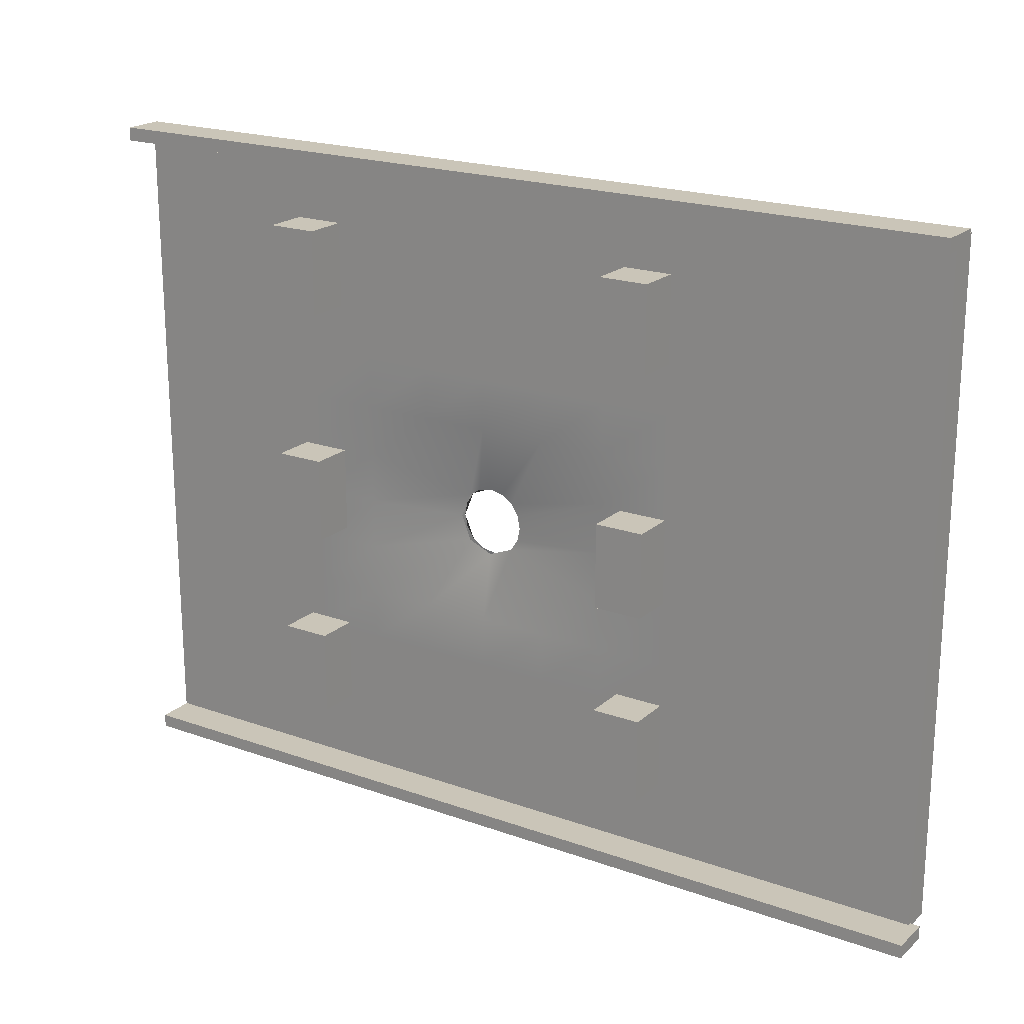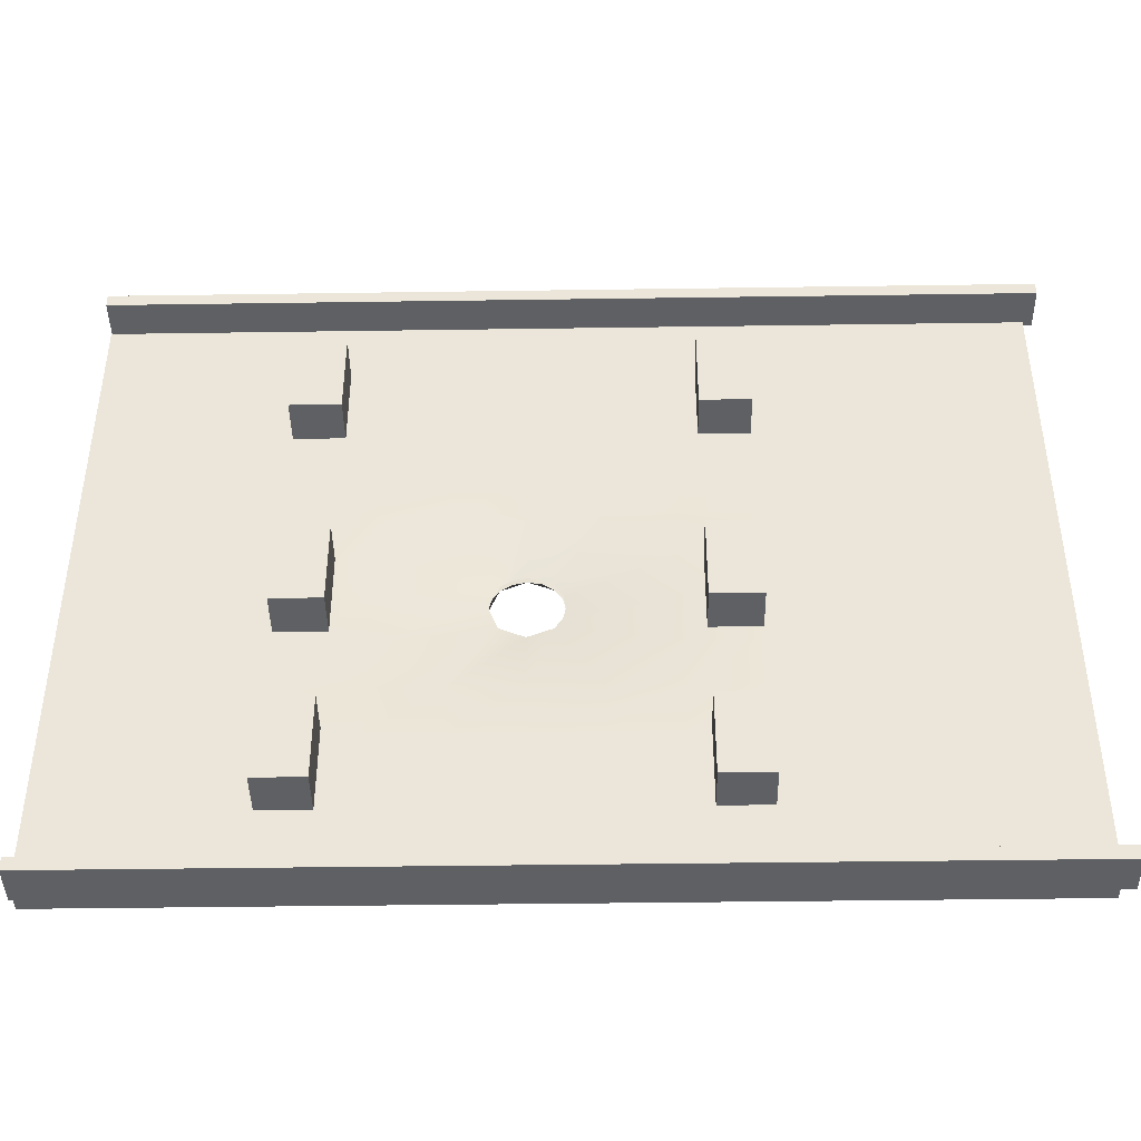
<metadata>
{"format":"obj","ext":"obj","renderer":"f3d","projection":"perspective","resolution":1024,"background":"white","views":[{"elev":20.3,"azim":-146.8,"up":"+Z"},{"elev":-42.3,"azim":-179.0,"up":"+Z"}]}
</metadata>
<code>
o Mesa_style
v 4.504 0.9664 -3.293
v 4.504 -0.1261 -3.293
v 5.603 -0.1261 -3.293
v 5.603 0.9664 -3.293
v 5.603 -0.1261 -5.18
v 5.603 0.9664 -5.18
v 4.504 -0.1261 -5.18
v 4.504 0.9664 -5.18
v 5.6 0.9698 0.9841
v 4.507 0.9698 0.9841
v 4.507 -0.1295 0.9841
v 5.6 -0.1295 0.9841
v 4.507 -0.1295 -0.9038
v 5.6 -0.1295 -0.9038
v 4.507 0.9698 -0.9038
v 5.6 0.9698 -0.9038
v 5.603 -0.1261 6.277
v 5.603 0.9663 6.277
v 4.504 0.9663 6.277
v 4.504 -0.1261 6.277
v 4.504 0.9663 4.389
v 4.504 -0.1261 4.389
v 5.603 0.9663 4.389
v 5.603 -0.1261 4.389
v -2.795 0.9697 6.277
v -3.887 0.9697 6.277
v -3.887 -0.1295 6.277
v -2.795 -0.1295 6.277
v -3.887 -0.1295 4.389
v -2.795 -0.1295 4.389
v -3.887 0.9697 4.389
v -2.795 0.9697 4.389
v -3.887 -0.1295 0.9841
v -2.795 -0.1295 0.9841
v -2.795 0.9698 0.9841
v -3.887 0.9698 0.9841
v -2.795 0.9698 -0.9038
v -3.887 0.9698 -0.9038
v -2.795 -0.1295 -0.9038
v -3.887 -0.1295 -0.9038
v -2.792 -0.1261 -3.293
v -2.792 0.9664 -3.293
v -3.891 0.9664 -3.293
v -3.891 -0.1261 -3.293
v -3.891 0.9664 -5.18
v -3.891 -0.1261 -5.18
v -2.792 0.9664 -5.18
v -2.792 -0.1261 -5.18
v -9.905 -0.6797 7.772
v -8.39 -0.6797 7.772
v -8.39 -0.00598 7.772
v -9.905 -0.00598 7.772
v -6.875 -0.6797 7.772
v -6.875 -0.00598 7.772
v -5.359 -0.6797 7.772
v -5.359 -0.00598 7.772
v -3.844 -0.6797 7.772
v -3.844 -0.00598 7.772
v -2.329 -0.6797 7.772
v -2.329 -0.00598 7.772
v -0.8137 -0.6797 7.772
v -0.8137 -0.00598 7.772
v 0.7015 -0.6797 7.772
v 0.7015 -0.00598 7.772
v 2.217 -0.6797 7.772
v 2.217 -0.00598 7.772
v 3.732 -0.6797 7.772
v 3.732 -0.00598 7.772
v 5.247 -0.6797 7.772
v 5.247 -0.00598 7.772
v 6.762 -0.6797 7.772
v 6.762 -0.00598 7.772
v 8.278 -0.6797 7.772
v 8.278 -0.00598 7.772
v 9.793 -0.6797 7.772
v 9.793 -0.00598 7.772
v -8.39 -0.00598 6.65
v -9.905 -0.00598 6.65
v -6.875 -0.00598 6.65
v -5.359 -0.00598 6.65
v -3.844 -0.00598 6.65
v -2.329 -0.00598 6.65
v -0.8137 -0.00598 6.65
v 0.7015 -0.00598 6.65
v 2.217 -0.00598 6.65
v 3.732 -0.00598 6.65
v 5.247 -0.00598 6.65
v 6.762 -0.00598 6.65
v 8.278 -0.00598 6.65
v 9.793 -0.00598 6.65
v -8.39 -0.00598 5.527
v -9.905 -0.00598 5.527
v -6.875 -0.00598 5.527
v -5.359 -0.00598 5.527
v -3.844 -0.00598 5.527
v -2.329 -0.00598 5.527
v -0.8137 -0.00598 5.527
v 0.7015 -0.00598 5.527
v 2.217 -0.00598 5.527
v 3.732 -0.00598 5.527
v 5.247 -0.00598 5.527
v 6.762 -0.00598 5.527
v 8.278 -0.00598 5.527
v 9.793 -0.00598 5.527
v -8.39 -0.00598 4.405
v -9.905 -0.00598 4.405
v -6.875 -0.00598 4.405
v -5.359 -0.00598 4.405
v -3.844 -0.00598 4.405
v -2.329 -0.00598 4.405
v -0.8137 -0.00598 4.405
v 0.7015 -0.00598 4.405
v 2.217 -0.00598 4.405
v 3.732 -0.00598 4.405
v 5.247 -0.00598 4.405
v 6.762 -0.00598 4.405
v 8.278 -0.00598 4.405
v 9.793 -0.00598 4.405
v -8.39 -0.005979 3.282
v -9.905 -0.005979 3.282
v -6.875 -0.005979 3.282
v -5.359 -0.005979 3.282
v -3.844 -0.005979 3.282
v -2.329 -0.005979 3.282
v -0.8137 -0.005979 3.282
v 0.7015 -0.005979 3.282
v 2.217 -0.005979 3.282
v 3.732 -0.005979 3.282
v 5.247 -0.005979 3.282
v 6.762 -0.005979 3.282
v 8.278 -0.005979 3.282
v 9.793 -0.005979 3.282
v -8.39 -0.005979 2.16
v -9.905 -0.005979 2.16
v -6.875 -0.005979 2.16
v -5.359 -0.005979 2.16
v -3.844 -0.005979 2.16
v -2.329 -0.005979 2.16
v -0.8137 -0.005979 2.16
v 0.7015 -0.005979 2.16
v 2.217 -0.005979 2.16
v 3.732 -0.005979 2.16
v 5.247 -0.005979 2.16
v 6.762 -0.005979 2.16
v 8.278 -0.005979 2.16
v 9.793 -0.005979 2.16
v -8.39 -0.005979 1.037
v -9.905 -0.005979 1.037
v -6.875 -0.005979 1.037
v -5.359 -0.005979 1.037
v -3.844 -0.005979 1.037
v -2.329 -0.005979 1.037
v 0.153 -0.3083 0.4524
v 0.6939 -0.3083 0.6828
v 0.4006 -0.3083 0.6214
v 1.239 -0.3083 0.4632
v 0.9884 -0.3083 0.6272
v 3.732 -0.005979 1.037
v 5.247 -0.005979 1.037
v 6.762 -0.005979 1.037
v 8.278 -0.005979 1.037
v 9.793 -0.005979 1.037
v -8.39 -0.005979 -0.08532
v -9.905 -0.005979 -0.08532
v -6.875 -0.005979 -0.08532
v -5.359 -0.005979 -0.08532
v -3.844 -0.005979 -0.08532
v -2.329 -0.005979 -0.08532
v -0.01102 -0.3083 0.2016
v -0.06657 -0.3083 -0.09294
v 3.732 -0.005979 -0.08532
v 1.47 -0.3083 -0.0777
v 1.408 -0.3083 0.2157
v 5.247 -0.005979 -0.08532
v 6.762 -0.005979 -0.08532
v 8.278 -0.005979 -0.08532
v 9.793 -0.005979 -0.08532
v -8.39 -0.005979 -1.208
v -9.905 -0.005979 -1.208
v -6.875 -0.005979 -1.208
v -5.359 -0.005979 -1.208
v -3.844 -0.005979 -1.208
v -2.329 -0.005979 -1.208
v -0.005188 -0.3083 -0.3863
v 0.1638 -0.3083 -0.6338
v 3.732 -0.005979 -1.208
v 1.25 -0.3083 -0.6231
v 1.414 -0.3083 -0.3722
v 5.247 -0.005979 -1.208
v 6.762 -0.005979 -1.208
v 8.278 -0.005979 -1.208
v 9.793 -0.005979 -1.208
v -8.39 -0.005978 -2.33
v -9.905 -0.005978 -2.33
v -6.875 -0.005978 -2.33
v -5.359 -0.005978 -2.33
v -3.844 -0.005978 -2.33
v -2.329 -0.005978 -2.33
v -0.8137 -0.005978 -2.33
v 0.4146 -0.3083 -0.7979
v 0.7092 -0.3083 -0.8534
v 0.7015 -0.005978 -2.33
v 1.003 -0.3083 -0.792
v 2.217 -0.005978 -2.33
v 3.732 -0.005978 -2.33
v 5.247 -0.005978 -2.33
v 6.762 -0.005978 -2.33
v 8.278 -0.005978 -2.33
v 9.793 -0.005978 -2.33
v -8.39 -0.005978 -3.453
v -9.905 -0.005978 -3.453
v -6.875 -0.005978 -3.453
v -5.359 -0.005978 -3.453
v -3.844 -0.005978 -3.453
v -2.329 -0.005978 -3.453
v -0.8137 -0.005978 -3.453
v 0.7015 -0.005978 -3.453
v 2.217 -0.005978 -3.453
v 3.732 -0.005978 -3.453
v 5.247 -0.005978 -3.453
v 6.762 -0.005978 -3.453
v 8.278 -0.005978 -3.453
v 9.793 -0.005978 -3.453
v -8.39 -0.005978 -4.575
v -9.905 -0.005978 -4.575
v -6.875 -0.005978 -4.575
v -5.359 -0.005978 -4.575
v -3.844 -0.005978 -4.575
v -2.329 -0.005978 -4.575
v -0.8137 -0.005978 -4.575
v 0.7015 -0.005978 -4.575
v 2.217 -0.005978 -4.575
v 3.732 -0.005978 -4.575
v 5.247 -0.005978 -4.575
v 6.762 -0.005978 -4.575
v 8.278 -0.005978 -4.575
v 9.793 -0.005978 -4.575
v -8.39 -0.005978 -5.698
v -9.905 -0.005978 -5.698
v -6.875 -0.005978 -5.698
v -5.359 -0.005978 -5.698
v -3.844 -0.005978 -5.698
v -2.329 -0.005978 -5.698
v -0.8137 -0.005978 -5.698
v 0.7015 -0.005978 -5.698
v 2.217 -0.005978 -5.698
v 3.732 -0.005978 -5.698
v 5.247 -0.005978 -5.698
v 6.762 -0.005978 -5.698
v 8.278 -0.005978 -5.698
v 9.793 -0.005978 -5.698
v -8.39 -0.005978 -6.82
v -9.905 -0.005978 -6.82
v -6.875 -0.005978 -6.82
v -5.359 -0.005978 -6.82
v -3.844 -0.005978 -6.82
v -2.329 -0.005978 -6.82
v -0.8137 -0.005978 -6.82
v 0.7015 -0.005978 -6.82
v 2.217 -0.005978 -6.82
v 3.732 -0.005978 -6.82
v 5.247 -0.005978 -6.82
v 6.762 -0.005978 -6.82
v 8.278 -0.005978 -6.82
v 9.793 -0.005978 -6.82
v -8.39 -0.6797 -6.82
v -9.905 -0.6797 -6.82
v -6.875 -0.6797 -6.82
v -5.359 -0.6797 -6.82
v -3.844 -0.6797 -6.82
v -2.329 -0.6797 -6.82
v -0.8137 -0.6797 -6.82
v 0.7015 -0.6797 -6.82
v 2.217 -0.6797 -6.82
v 3.732 -0.6797 -6.82
v 5.247 -0.6797 -6.82
v 6.762 -0.6797 -6.82
v 8.278 -0.6797 -6.82
v 9.793 -0.6797 -6.82
v -8.39 -0.6797 -5.698
v -9.905 -0.6797 -5.698
v -6.875 -0.6797 -5.698
v -5.359 -0.6797 -5.698
v -3.844 -0.6797 -5.698
v -2.329 -0.6797 -5.698
v -0.8137 -0.6797 -5.698
v 0.7015 -0.6797 -5.698
v 2.217 -0.6797 -5.698
v 3.732 -0.6797 -5.698
v 5.247 -0.6797 -5.698
v 6.762 -0.6797 -5.698
v 8.278 -0.6797 -5.698
v 9.793 -0.6797 -5.698
v -8.39 -0.6797 -4.575
v -9.905 -0.6797 -4.575
v -6.875 -0.6797 -4.575
v -5.359 -0.6797 -4.575
v -3.844 -0.6797 -4.575
v -2.329 -0.6797 -4.575
v -0.8137 -0.6797 -4.575
v 0.7015 -0.6797 -4.575
v 2.217 -0.6797 -4.575
v 3.732 -0.6797 -4.575
v 5.247 -0.6797 -4.575
v 6.762 -0.6797 -4.575
v 8.278 -0.6797 -4.575
v 9.793 -0.6797 -4.575
v -8.39 -0.6797 -3.453
v -9.905 -0.6797 -3.453
v -6.875 -0.6797 -3.453
v -5.359 -0.6797 -3.453
v -3.844 -0.6797 -3.453
v -2.329 -0.6797 -3.453
v -0.8137 -0.6797 -3.453
v 0.7015 -0.6797 -3.453
v 2.217 -0.6797 -3.453
v 3.732 -0.6797 -3.453
v 5.247 -0.6797 -3.453
v 6.762 -0.6797 -3.453
v 8.278 -0.6797 -3.453
v 9.793 -0.6797 -3.453
v -8.39 -0.6797 -2.33
v -9.905 -0.6797 -2.33
v -6.875 -0.6797 -2.33
v -5.359 -0.6797 -2.33
v -3.844 -0.6797 -2.33
v -2.329 -0.6797 -2.33
v -0.8137 -0.6797 -2.33
v 0.7015 -0.6797 -2.33
v 2.217 -0.6797 -2.33
v 3.732 -0.6797 -2.33
v 5.247 -0.6797 -2.33
v 6.762 -0.6797 -2.33
v 8.278 -0.6797 -2.33
v 9.793 -0.6797 -2.33
v -8.39 -0.6797 -1.208
v -9.905 -0.6797 -1.208
v -6.875 -0.6797 -1.208
v -5.359 -0.6797 -1.208
v -3.844 -0.6797 -1.208
v -2.329 -0.6797 -1.208
v 0.153 -0.428 -0.6231
v 0.6939 -0.428 -0.8534
v 0.4006 -0.428 -0.792
v 1.239 -0.428 -0.6338
v 0.9884 -0.428 -0.7979
v 3.732 -0.6797 -1.208
v 5.247 -0.6797 -1.208
v 6.762 -0.6797 -1.208
v 8.278 -0.6797 -1.208
v 9.793 -0.6797 -1.208
v -8.39 -0.6797 -0.08532
v -9.905 -0.6797 -0.08532
v -6.875 -0.6797 -0.08532
v -5.359 -0.6797 -0.08532
v -3.844 -0.6797 -0.08532
v -2.329 -0.6797 -0.08532
v -0.01102 -0.428 -0.3722
v -0.06657 -0.428 -0.0777
v 3.732 -0.6797 -0.08532
v 1.47 -0.428 -0.09294
v 1.408 -0.428 -0.3863
v 5.247 -0.6797 -0.08532
v 6.762 -0.6797 -0.08532
v 8.278 -0.6797 -0.08532
v 9.793 -0.6797 -0.08532
v -8.39 -0.6797 1.037
v -9.905 -0.6797 1.037
v -6.875 -0.6797 1.037
v -5.359 -0.6797 1.037
v -3.844 -0.6797 1.037
v -2.329 -0.6797 1.037
v -0.005188 -0.428 0.2157
v 0.1638 -0.428 0.4632
v 3.732 -0.6797 1.037
v 1.25 -0.428 0.4524
v 1.414 -0.428 0.2016
v 5.247 -0.6797 1.037
v 6.762 -0.6797 1.037
v 8.278 -0.6797 1.037
v 9.793 -0.6797 1.037
v -8.39 -0.6797 2.16
v -9.905 -0.6797 2.16
v -6.875 -0.6797 2.16
v -5.359 -0.6797 2.16
v -3.844 -0.6797 2.16
v -2.329 -0.6797 2.16
v -0.8137 -0.6797 2.16
v 0.4146 -0.428 0.6272
v 0.7092 -0.428 0.6828
v 0.7015 -0.6797 2.16
v 1.003 -0.428 0.6214
v 2.217 -0.6797 2.16
v 3.732 -0.6797 2.16
v 5.247 -0.6797 2.16
v 6.762 -0.6797 2.16
v 8.278 -0.6797 2.16
v 9.793 -0.6797 2.16
v -8.39 -0.6797 3.282
v -9.905 -0.6797 3.282
v -6.875 -0.6797 3.282
v -5.359 -0.6797 3.282
v -3.844 -0.6797 3.282
v -2.329 -0.6797 3.282
v -0.8137 -0.6797 3.282
v 0.7015 -0.6797 3.282
v 2.217 -0.6797 3.282
v 3.732 -0.6797 3.282
v 5.247 -0.6797 3.282
v 6.762 -0.6797 3.282
v 8.278 -0.6797 3.282
v 9.793 -0.6797 3.282
v -8.39 -0.6797 4.405
v -9.905 -0.6797 4.405
v -6.875 -0.6797 4.405
v -5.359 -0.6797 4.405
v -3.844 -0.6797 4.405
v -2.329 -0.6797 4.405
v -0.8137 -0.6797 4.405
v 0.7015 -0.6797 4.405
v 2.217 -0.6797 4.405
v 3.732 -0.6797 4.405
v 5.247 -0.6797 4.405
v 6.762 -0.6797 4.405
v 8.278 -0.6797 4.405
v 9.793 -0.6797 4.405
v -8.39 -0.6797 5.527
v -9.905 -0.6797 5.527
v -6.875 -0.6797 5.527
v -5.359 -0.6797 5.527
v -3.844 -0.6797 5.527
v -2.329 -0.6797 5.527
v -0.8137 -0.6797 5.527
v 0.7015 -0.6797 5.527
v 2.217 -0.6797 5.527
v 3.732 -0.6797 5.527
v 5.247 -0.6797 5.527
v 6.762 -0.6797 5.527
v 8.278 -0.6797 5.527
v 9.793 -0.6797 5.527
v -8.39 -0.6797 6.65
v -9.905 -0.6797 6.65
v -6.875 -0.6797 6.65
v -5.359 -0.6797 6.65
v -3.844 -0.6797 6.65
v -2.329 -0.6797 6.65
v -0.8137 -0.6797 6.65
v 0.7015 -0.6797 6.65
v 2.217 -0.6797 6.65
v 3.732 -0.6797 6.65
v 5.247 -0.6797 6.65
v 6.762 -0.6797 6.65
v 8.278 -0.6797 6.65
v 9.793 -0.6797 6.65
v 9.777 -0.08846 7.985
v 9.777 -0.08846 7.689
v 9.777 0.8251 7.689
v 9.777 0.8251 7.985
v -10.11 0.8251 7.689
v -10.11 0.8251 7.985
v -10.11 -0.08846 7.689
v -10.11 -0.08846 7.985
v 9.777 -0.08846 -6.751
v 9.777 -0.08846 -7.047
v 9.777 0.8251 -7.047
v 9.777 0.8251 -6.751
v -10.11 0.8251 -7.047
v -10.11 0.8251 -6.751
v -10.11 -0.08846 -7.047
v -10.11 -0.08846 -6.751
f 1 2 3 4
f 4 3 5 6
f 6 5 7 8
f 8 7 2 1
f 2 7 5 3
f 8 1 4 6
f 9 10 11 12
f 12 11 13 14
f 14 13 15 16
f 16 15 10 9
f 10 15 13 11
f 16 9 12 14
f 17 18 19 20
f 20 19 21 22
f 22 21 23 24
f 24 23 18 17
f 18 23 21 19
f 24 17 20 22
f 25 26 27 28
f 28 27 29 30
f 30 29 31 32
f 32 31 26 25
f 26 31 29 27
f 32 25 28 30
f 33 34 35 36
f 36 35 37 38
f 38 37 39 40
f 40 39 34 33
f 34 39 37 35
f 40 33 36 38
f 41 42 43 44
f 44 43 45 46
f 46 45 47 48
f 48 47 42 41
f 42 47 45 43
f 48 41 44 46
f 455 456 457 458
f 458 457 459 460
f 460 459 461 462
f 462 461 456 455
f 456 461 459 457
f 462 455 458 460
f 463 464 465 466
f 466 465 467 468
f 468 467 469 470
f 470 469 464 463
f 464 469 467 465
f 470 463 466 468
f 49 50 51 52
f 50 53 54 51
f 53 55 56 54
f 55 57 58 56
f 57 59 60 58
f 59 61 62 60
f 61 63 64 62
f 63 65 66 64
f 65 67 68 66
f 67 69 70 68
f 69 71 72 70
f 71 73 74 72
f 73 75 76 74
f 52 51 77 78
f 51 54 79 77
f 54 56 80 79
f 56 58 81 80
f 58 60 82 81
f 60 62 83 82
f 62 64 84 83
f 64 66 85 84
f 66 68 86 85
f 68 70 87 86
f 70 72 88 87
f 72 74 89 88
f 74 76 90 89
f 78 77 91 92
f 77 79 93 91
f 79 80 94 93
f 80 81 95 94
f 81 82 96 95
f 82 83 97 96
f 83 84 98 97
f 84 85 99 98
f 85 86 100 99
f 86 87 101 100
f 87 88 102 101
f 88 89 103 102
f 89 90 104 103
f 92 91 105 106
f 91 93 107 105
f 93 94 108 107
f 94 95 109 108
f 95 96 110 109
f 96 97 111 110
f 97 98 112 111
f 98 99 113 112
f 99 100 114 113
f 100 101 115 114
f 101 102 116 115
f 102 103 117 116
f 103 104 118 117
f 106 105 119 120
f 105 107 121 119
f 107 108 122 121
f 108 109 123 122
f 109 110 124 123
f 110 111 125 124
f 111 112 126 125
f 112 113 127 126
f 113 114 128 127
f 114 115 129 128
f 115 116 130 129
f 116 117 131 130
f 117 118 132 131
f 120 119 133 134
f 119 121 135 133
f 121 122 136 135
f 122 123 137 136
f 123 124 138 137
f 124 125 139 138
f 125 126 140 139
f 126 127 141 140
f 127 128 142 141
f 128 129 143 142
f 129 130 144 143
f 130 131 145 144
f 131 132 146 145
f 134 133 147 148
f 133 135 149 147
f 135 136 150 149
f 136 137 151 150
f 137 138 152 151
f 138 139 153 152
f 139 140 154 155 153
f 140 141 156 157 154
f 141 142 158 156
f 142 143 159 158
f 143 144 160 159
f 144 145 161 160
f 145 146 162 161
f 148 147 163 164
f 147 149 165 163
f 149 150 166 165
f 150 151 167 166
f 151 152 168 167
f 152 153 169 170 168
f 156 158 171 172 173
f 158 159 174 171
f 159 160 175 174
f 160 161 176 175
f 161 162 177 176
f 164 163 178 179
f 163 165 180 178
f 165 166 181 180
f 166 167 182 181
f 167 168 183 182
f 168 170 184 185 183
f 172 171 186 187 188
f 171 174 189 186
f 174 175 190 189
f 175 176 191 190
f 176 177 192 191
f 179 178 193 194
f 178 180 195 193
f 180 181 196 195
f 181 182 197 196
f 182 183 198 197
f 183 185 199 198
f 185 200 201 202 199
f 201 203 187 204 202
f 187 186 205 204
f 186 189 206 205
f 189 190 207 206
f 190 191 208 207
f 191 192 209 208
f 194 193 210 211
f 193 195 212 210
f 195 196 213 212
f 196 197 214 213
f 197 198 215 214
f 198 199 216 215
f 199 202 217 216
f 202 204 218 217
f 204 205 219 218
f 205 206 220 219
f 206 207 221 220
f 207 208 222 221
f 208 209 223 222
f 211 210 224 225
f 210 212 226 224
f 212 213 227 226
f 213 214 228 227
f 214 215 229 228
f 215 216 230 229
f 216 217 231 230
f 217 218 232 231
f 218 219 233 232
f 219 220 234 233
f 220 221 235 234
f 221 222 236 235
f 222 223 237 236
f 225 224 238 239
f 224 226 240 238
f 226 227 241 240
f 227 228 242 241
f 228 229 243 242
f 229 230 244 243
f 230 231 245 244
f 231 232 246 245
f 232 233 247 246
f 233 234 248 247
f 234 235 249 248
f 235 236 250 249
f 236 237 251 250
f 239 238 252 253
f 238 240 254 252
f 240 241 255 254
f 241 242 256 255
f 242 243 257 256
f 243 244 258 257
f 244 245 259 258
f 245 246 260 259
f 246 247 261 260
f 247 248 262 261
f 248 249 263 262
f 249 250 264 263
f 250 251 265 264
f 253 252 266 267
f 252 254 268 266
f 254 255 269 268
f 255 256 270 269
f 256 257 271 270
f 257 258 272 271
f 258 259 273 272
f 259 260 274 273
f 260 261 275 274
f 261 262 276 275
f 262 263 277 276
f 263 264 278 277
f 264 265 279 278
f 267 266 280 281
f 266 268 282 280
f 268 269 283 282
f 269 270 284 283
f 270 271 285 284
f 271 272 286 285
f 272 273 287 286
f 273 274 288 287
f 274 275 289 288
f 275 276 290 289
f 276 277 291 290
f 277 278 292 291
f 278 279 293 292
f 281 280 294 295
f 280 282 296 294
f 282 283 297 296
f 283 284 298 297
f 284 285 299 298
f 285 286 300 299
f 286 287 301 300
f 287 288 302 301
f 288 289 303 302
f 289 290 304 303
f 290 291 305 304
f 291 292 306 305
f 292 293 307 306
f 295 294 308 309
f 294 296 310 308
f 296 297 311 310
f 297 298 312 311
f 298 299 313 312
f 299 300 314 313
f 300 301 315 314
f 301 302 316 315
f 302 303 317 316
f 303 304 318 317
f 304 305 319 318
f 305 306 320 319
f 306 307 321 320
f 309 308 322 323
f 308 310 324 322
f 310 311 325 324
f 311 312 326 325
f 312 313 327 326
f 313 314 328 327
f 314 315 329 328
f 315 316 330 329
f 316 317 331 330
f 317 318 332 331
f 318 319 333 332
f 319 320 334 333
f 320 321 335 334
f 323 322 336 337
f 322 324 338 336
f 324 325 339 338
f 325 326 340 339
f 326 327 341 340
f 327 328 342 341
f 328 329 343 344 342
f 329 330 345 346 343
f 330 331 347 345
f 331 332 348 347
f 332 333 349 348
f 333 334 350 349
f 334 335 351 350
f 337 336 352 353
f 336 338 354 352
f 338 339 355 354
f 339 340 356 355
f 340 341 357 356
f 341 342 358 359 357
f 345 347 360 361 362
f 347 348 363 360
f 348 349 364 363
f 349 350 365 364
f 350 351 366 365
f 353 352 367 368
f 352 354 369 367
f 354 355 370 369
f 355 356 371 370
f 356 357 372 371
f 357 359 373 374 372
f 361 360 375 376 377
f 360 363 378 375
f 363 364 379 378
f 364 365 380 379
f 365 366 381 380
f 368 367 382 383
f 367 369 384 382
f 369 370 385 384
f 370 371 386 385
f 371 372 387 386
f 372 374 388 387
f 374 389 390 391 388
f 390 392 376 393 391
f 376 375 394 393
f 375 378 395 394
f 378 379 396 395
f 379 380 397 396
f 380 381 398 397
f 383 382 399 400
f 382 384 401 399
f 384 385 402 401
f 385 386 403 402
f 386 387 404 403
f 387 388 405 404
f 388 391 406 405
f 391 393 407 406
f 393 394 408 407
f 394 395 409 408
f 395 396 410 409
f 396 397 411 410
f 397 398 412 411
f 400 399 413 414
f 399 401 415 413
f 401 402 416 415
f 402 403 417 416
f 403 404 418 417
f 404 405 419 418
f 405 406 420 419
f 406 407 421 420
f 407 408 422 421
f 408 409 423 422
f 409 410 424 423
f 410 411 425 424
f 411 412 426 425
f 414 413 427 428
f 413 415 429 427
f 415 416 430 429
f 416 417 431 430
f 417 418 432 431
f 418 419 433 432
f 419 420 434 433
f 420 421 435 434
f 421 422 436 435
f 422 423 437 436
f 423 424 438 437
f 424 425 439 438
f 425 426 440 439
f 428 427 441 442
f 427 429 443 441
f 429 430 444 443
f 430 431 445 444
f 431 432 446 445
f 432 433 447 446
f 433 434 448 447
f 434 435 449 448
f 435 436 450 449
f 436 437 451 450
f 437 438 452 451
f 438 439 453 452
f 439 440 454 453
f 442 441 50 49
f 441 443 53 50
f 443 444 55 53
f 444 445 57 55
f 445 446 59 57
f 446 447 61 59
f 447 448 63 61
f 448 449 65 63
f 449 450 67 65
f 450 451 69 67
f 451 452 71 69
f 452 453 73 71
f 453 454 75 73
f 293 279 265 251
f 307 293 251 237
f 321 307 237 223
f 335 321 223 209
f 351 335 209 192
f 366 351 192 177
f 381 366 177 162
f 398 381 162 146
f 412 398 146 132
f 426 412 132 118
f 440 426 118 104
f 454 440 104 90
f 75 454 90 76
f 267 281 239 253
f 281 295 225 239
f 295 309 211 225
f 309 323 194 211
f 323 337 179 194
f 337 353 164 179
f 353 368 148 164
f 368 383 134 148
f 383 400 120 134
f 400 414 106 120
f 414 428 92 106
f 428 442 78 92
f 442 49 52 78

</code>
